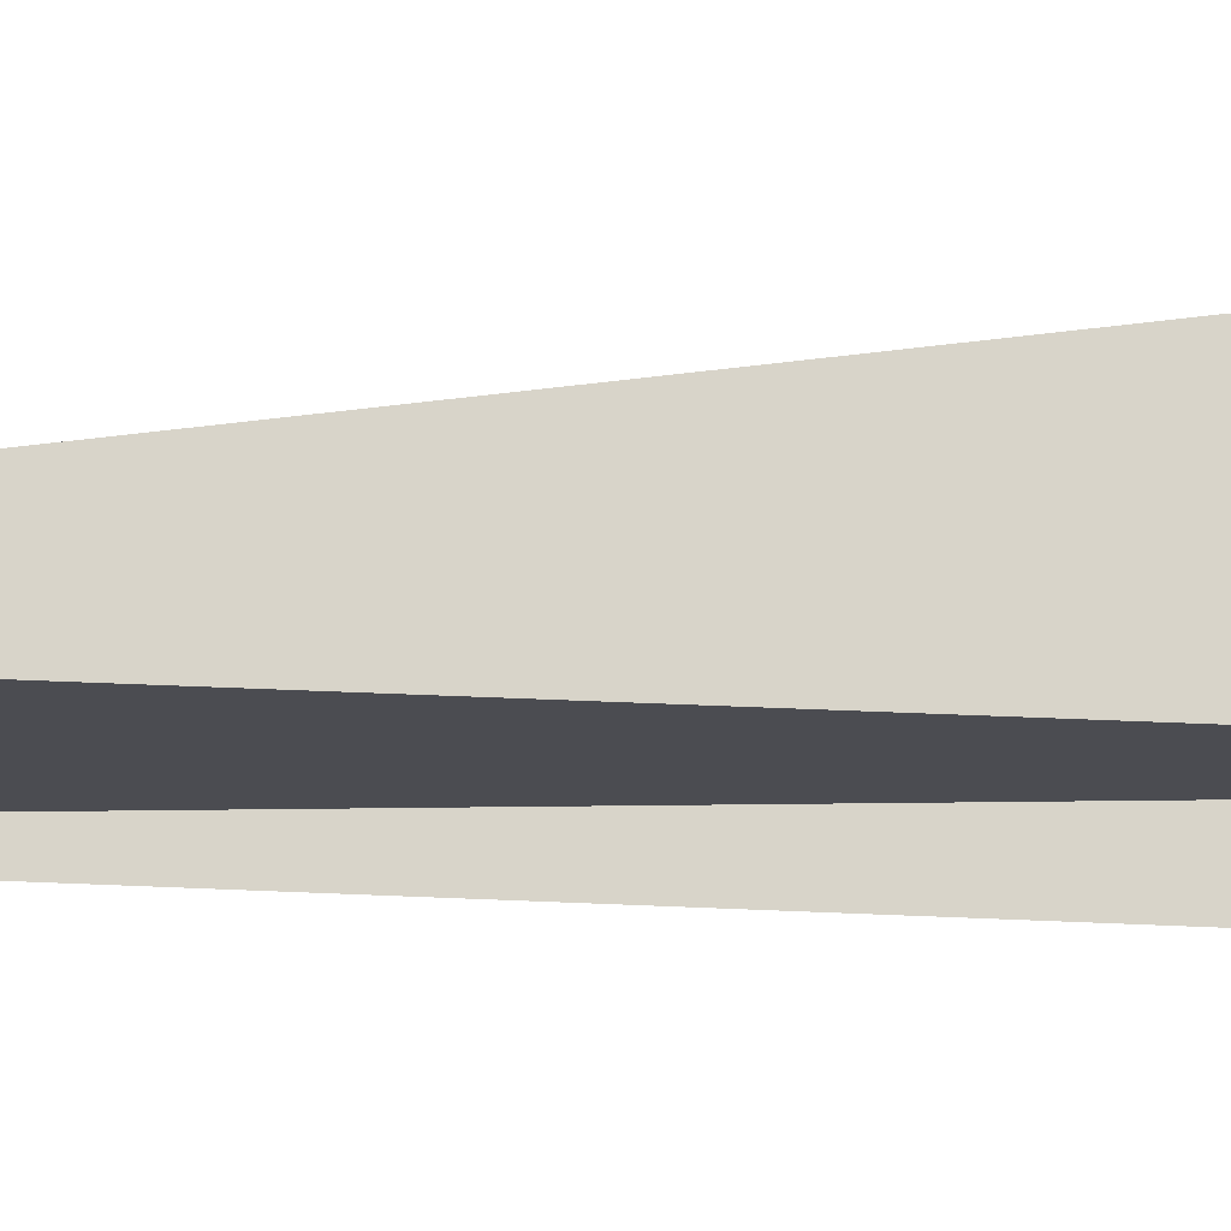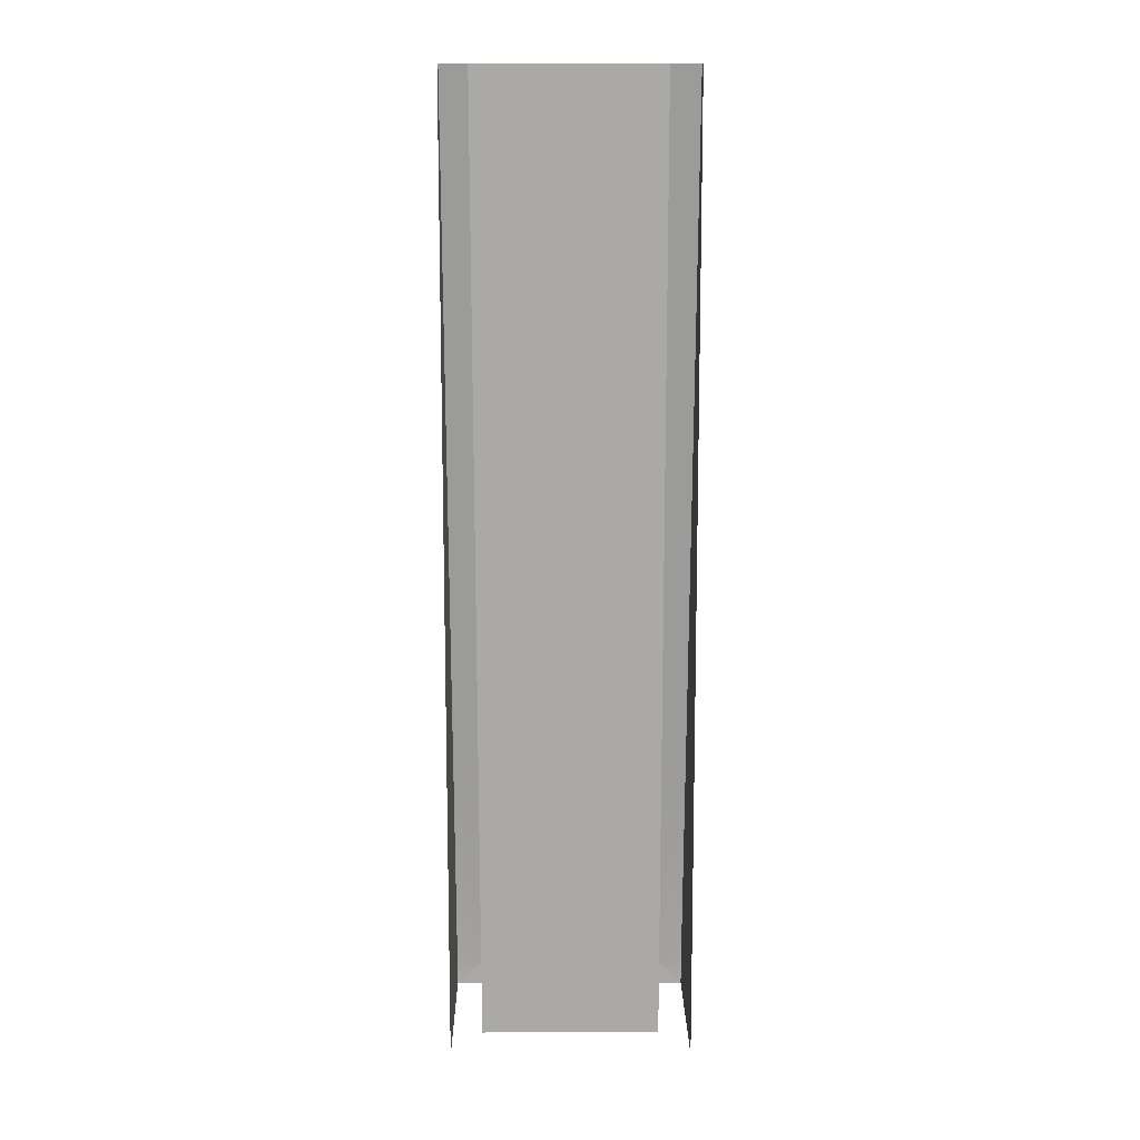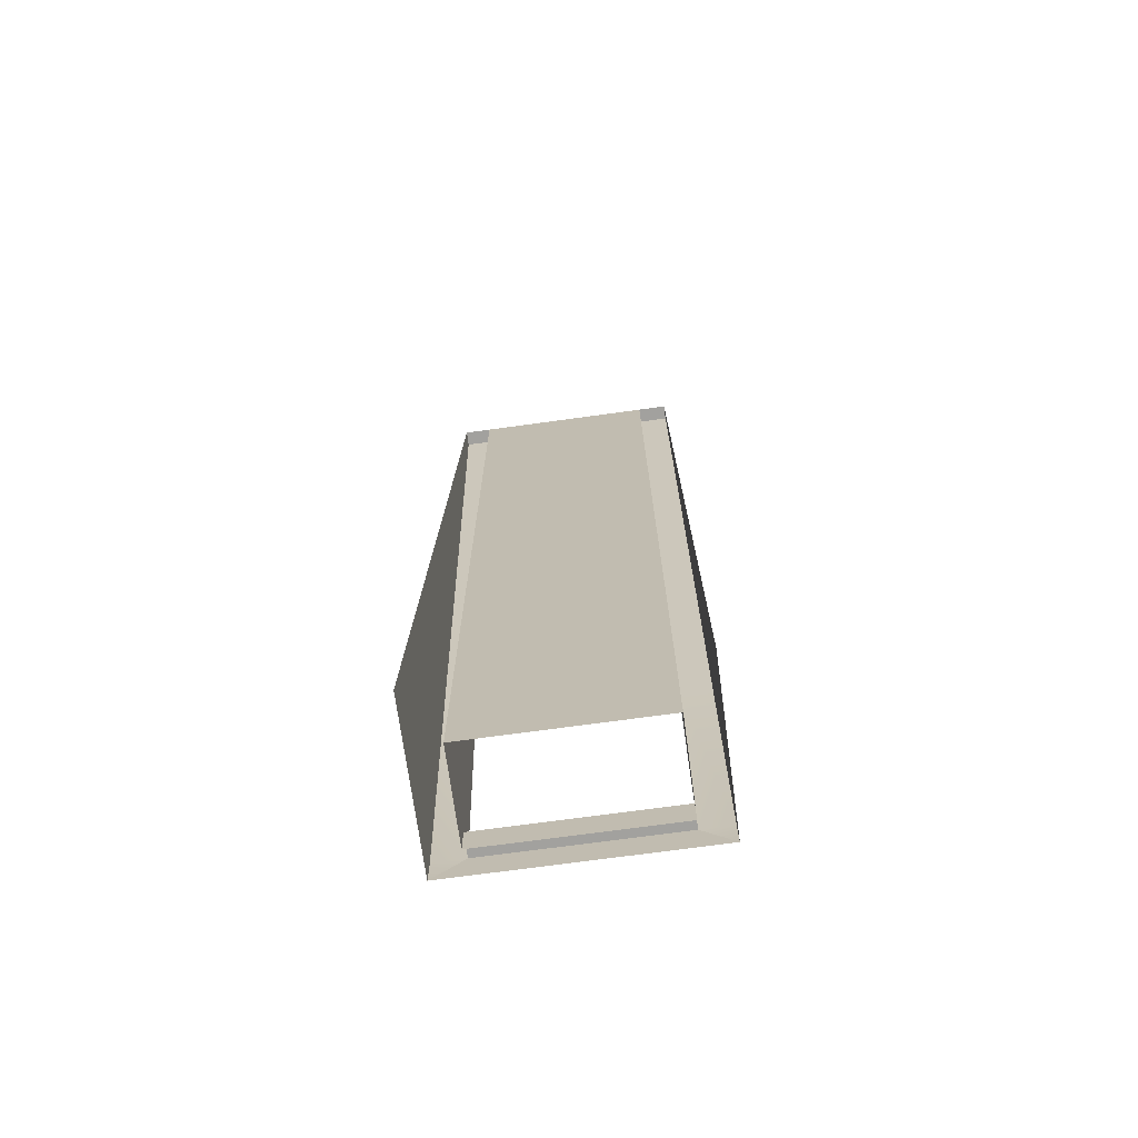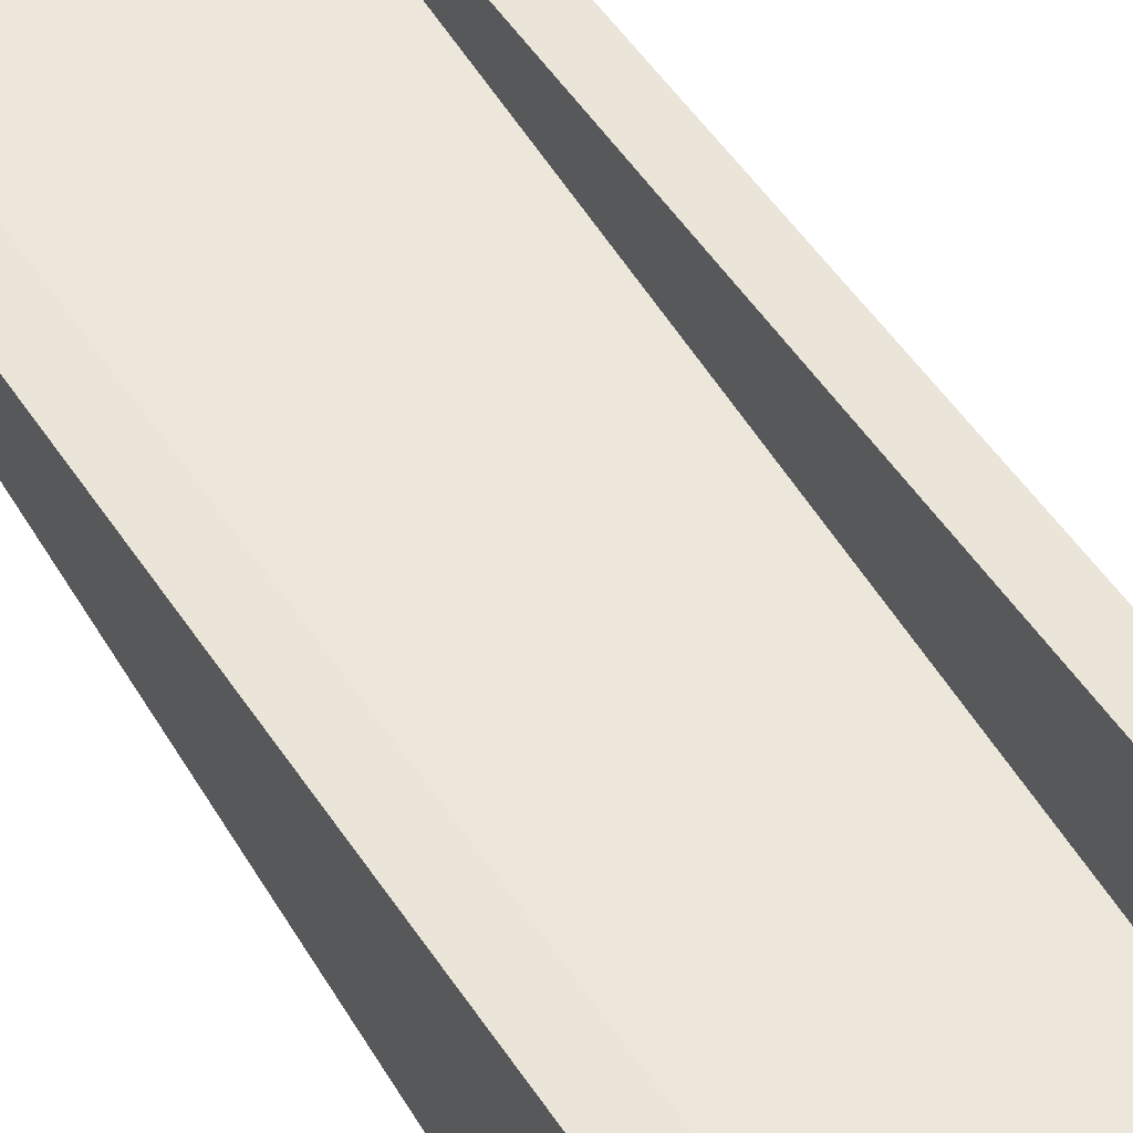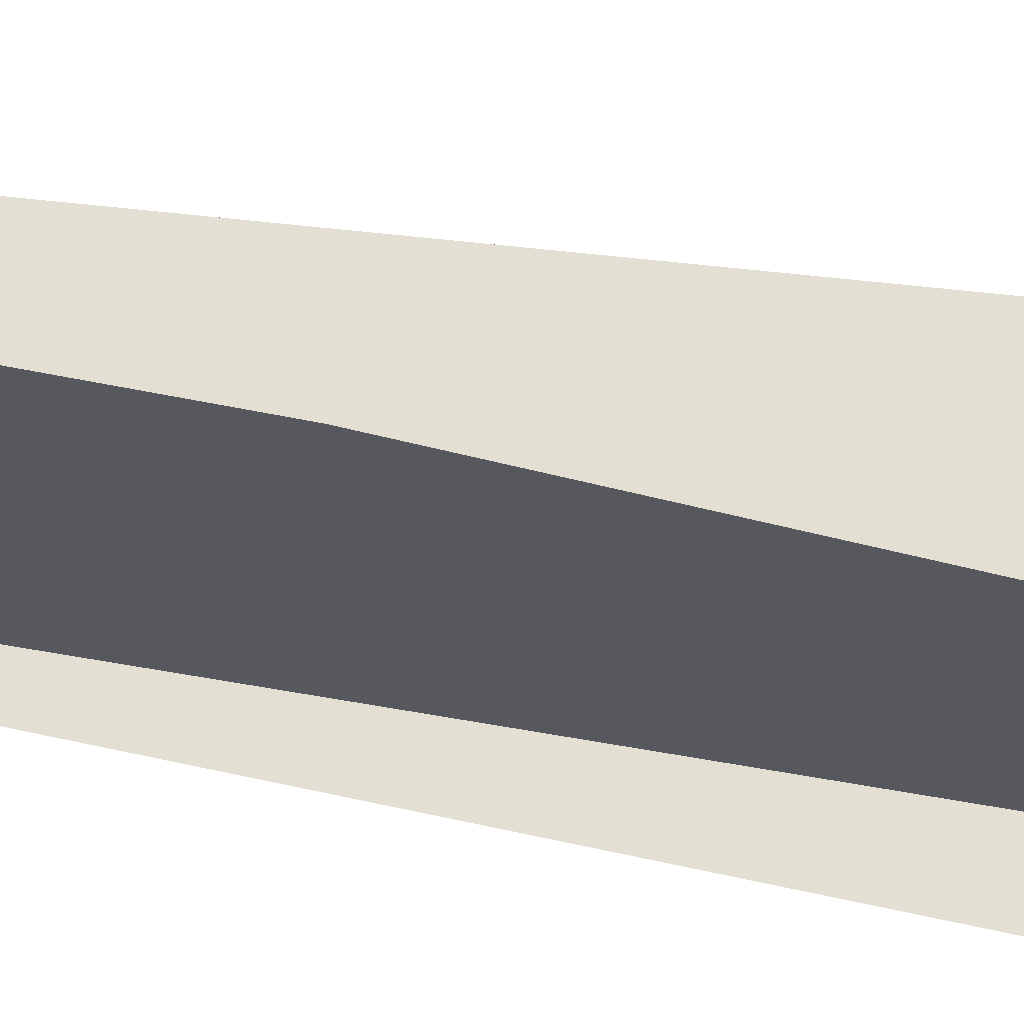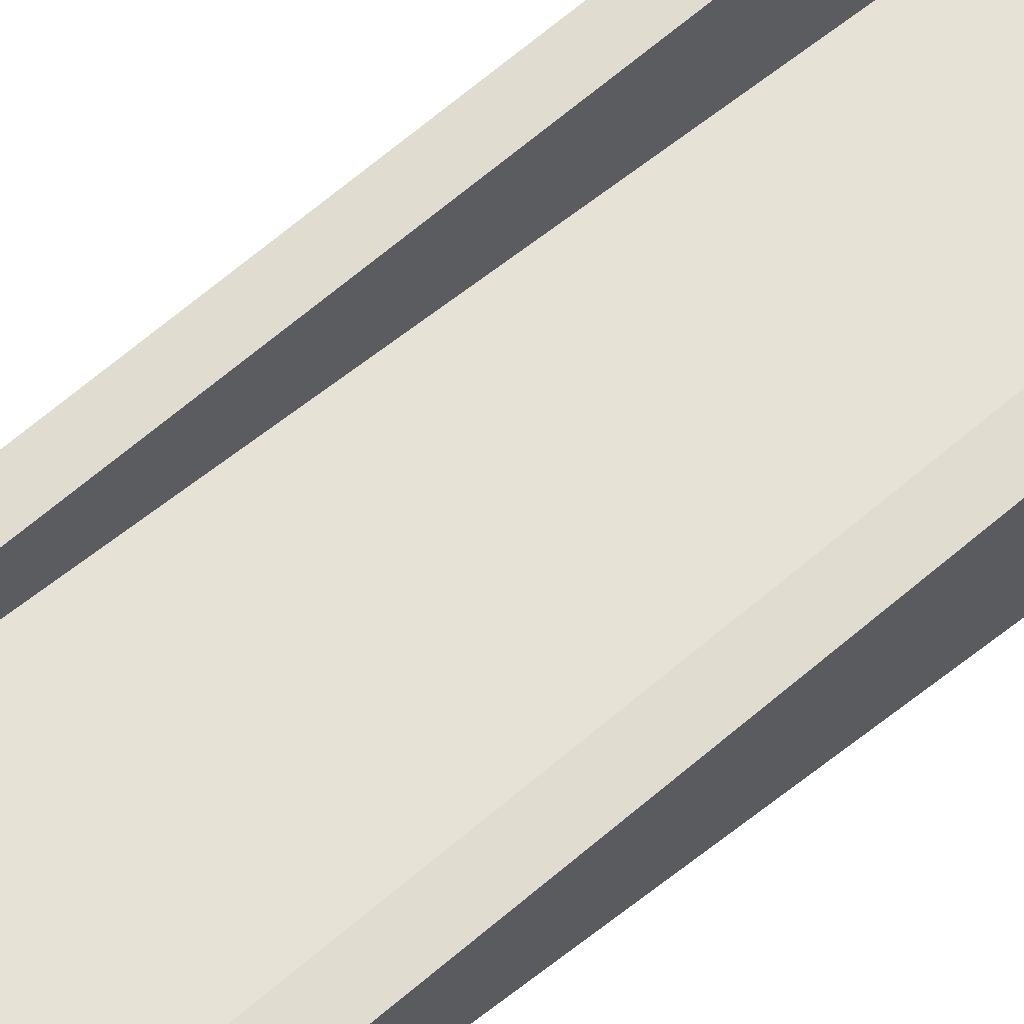
<metadata>
{"format":"obj","ext":"obj","renderer":"f3d","projection":"perspective","resolution":1024,"background":"white","views":[{"elev":-15.3,"azim":91.9,"up":"+Y"},{"elev":14.5,"azim":-0.5,"up":"+Z"},{"elev":-72.0,"azim":7.8,"up":"+Z"},{"elev":53.0,"azim":149.6,"up":"+Y"},{"elev":-29.0,"azim":69.8,"up":"+Y"},{"elev":63.4,"azim":50.9,"up":"+Y"}]}
</metadata>
<code>
v  8 7.5 -32
v  6 7.5 -30
v  8 7.5 -30
v  -6 0.1 -32
v  -6.005 0.09687 -30
v  6 0.09687 -30
v  6 0.1 -32
v  -6.077 4.25 1
v  -8 4.25 1
v  -8 2.625 16.5
v  -6.114 2.625 16.5
v  6 0.04844 1
v  -6.077 0.04844 1
v  -6.114 0.02422 16.5
v  6 0.02422 16.5
v  8 -3 -32
v  8 -2.906 -30
v  6 2.625 16.5
v  6 4.25 1
v  6 0 32
v  8 0 32
v  8 1 32
v  6 1 32
v  -8 -1.453 1
v  -8 -0.7266 16.5
v  -8 0 32
v  -6.15 0 32
v  -6.15 1 32
v  -8 1 32
v  -6 6 -32
v  -6.005 6 -30
v  8 4.25 1
v  8 5.875 -14.5
v  6 5.875 -14.5
v  -6.005 7.5 -30
v  -8 7.5 -32
v  -8 7.5 -30
v  8 -1.453 1
v  8 -2.18 -14.5
v  -8 -3 -32
v  -8 -2.906 -30
v  -6.041 0.07266 -14.5
v  -6.041 5.875 -14.5
v  6 6 -30
v  6 6 -32
v  -1e-05 7.5 -30
v  -1e-05 6 -30
v  -1e-05 6 -32
v  -1e-05 7.5 -32
v  -8 5.875 -14.5
v  6 0.07266 -14.5
v  -8 -2.18 -14.5
v  8 2.625 16.5
v  8 -0.7266 16.5
g Plane005
f 1 2 3
f 4 5 6
f 6 7 4
f 8 9 10
f 10 11 8
f 12 13 14
f 14 15 12
f 16 1 3
f 3 17 16
f 18 19 12
f 12 15 18
f 20 21 22
f 22 23 20
f 10 9 24
f 24 25 10
f 26 27 28
f 28 29 26
f 30 31 5
f 5 4 30
f 19 32 33
f 33 34 19
f 35 36 37
f 32 38 39
f 39 33 32
f 37 36 40
f 40 41 37
f 8 13 42
f 42 43 8
f 7 6 44
f 44 45 7
f 2 46 47
f 47 44 2
f 44 47 48
f 48 45 44
f 2 1 49
f 49 46 2
f 35 31 47
f 47 46 35
f 31 30 48
f 48 47 31
f 49 36 35
f 35 46 49
f 35 37 50
f 50 43 35
f 43 50 9
f 9 8 43
f 29 28 11
f 11 10 29
f 6 5 42
f 42 51 6
f 51 42 13
f 13 12 51
f 27 20 15
f 15 14 27
f 34 2 44
f 34 44 6
f 34 6 51
f 19 34 51
f 51 12 19
f 15 20 23
f 23 18 15
f 50 37 41
f 41 52 50
f 9 50 52
f 52 24 9
f 25 26 29
f 29 10 25
f 23 22 53
f 53 18 23
f 18 53 32
f 32 19 18
f 3 2 34
f 34 33 3
f 22 21 54
f 54 53 22
f 53 54 38
f 38 32 53
f 17 3 33
f 33 39 17
f 28 27 14
f 14 11 28
f 8 11 14
f 14 13 8
f 42 5 31
f 42 31 35
f 42 35 43

</code>
